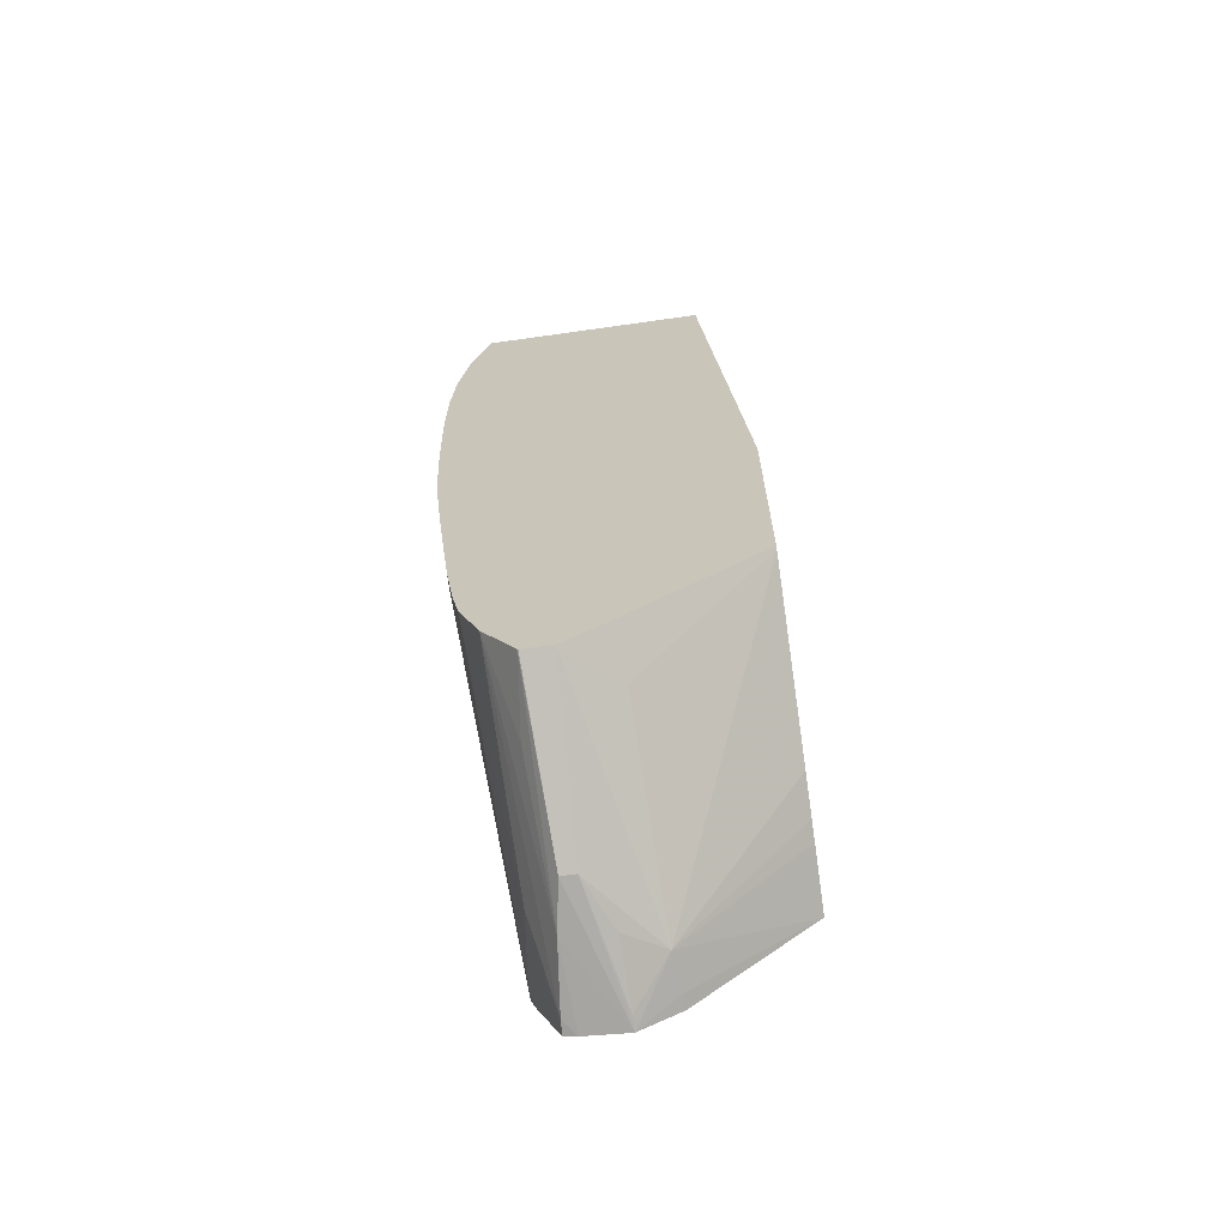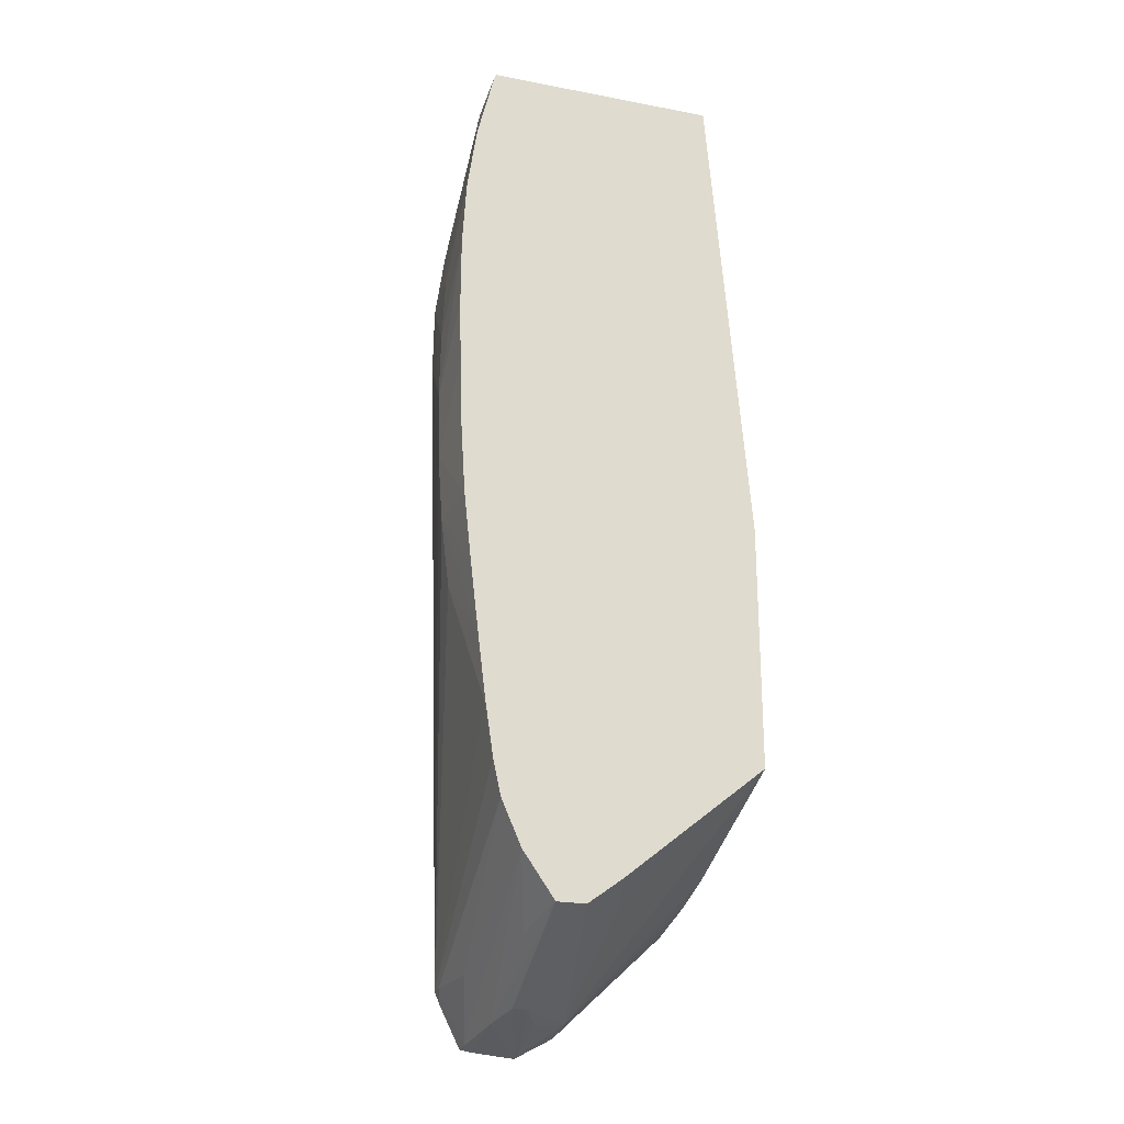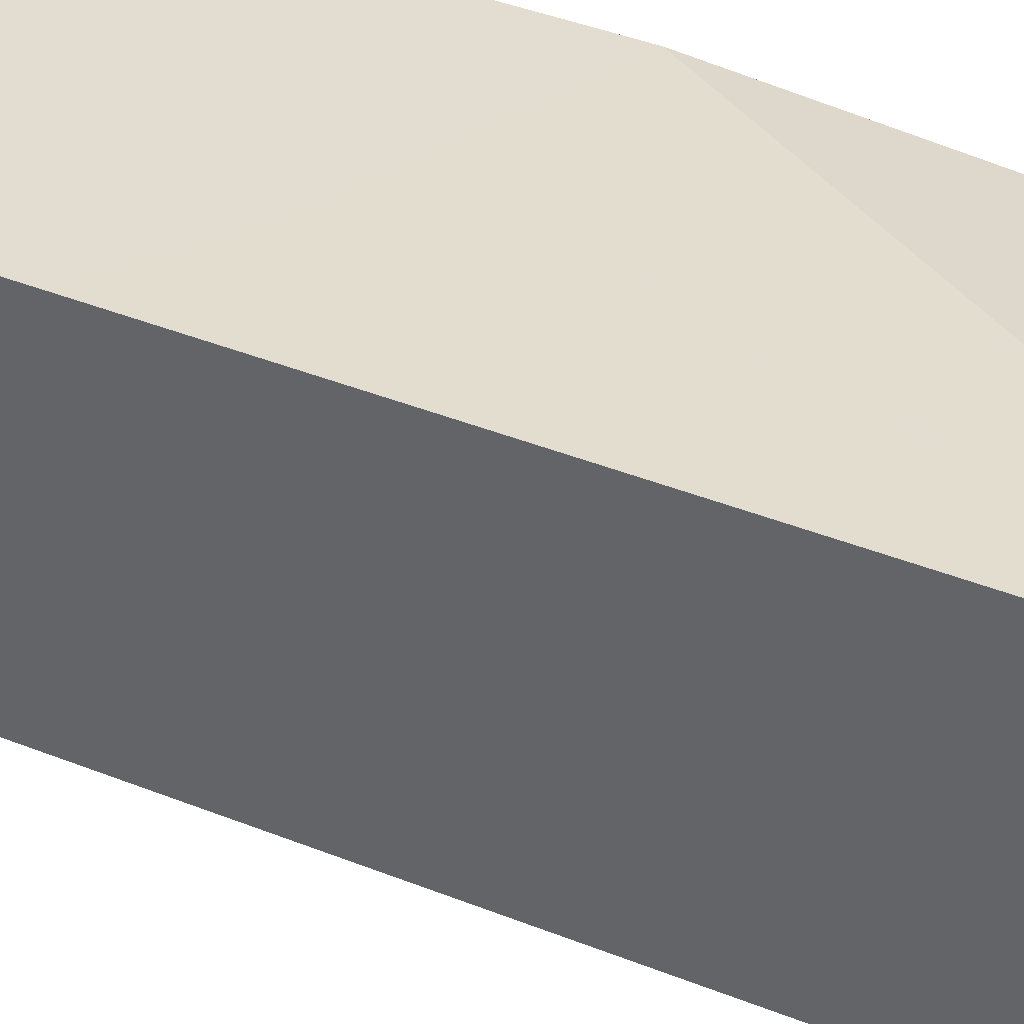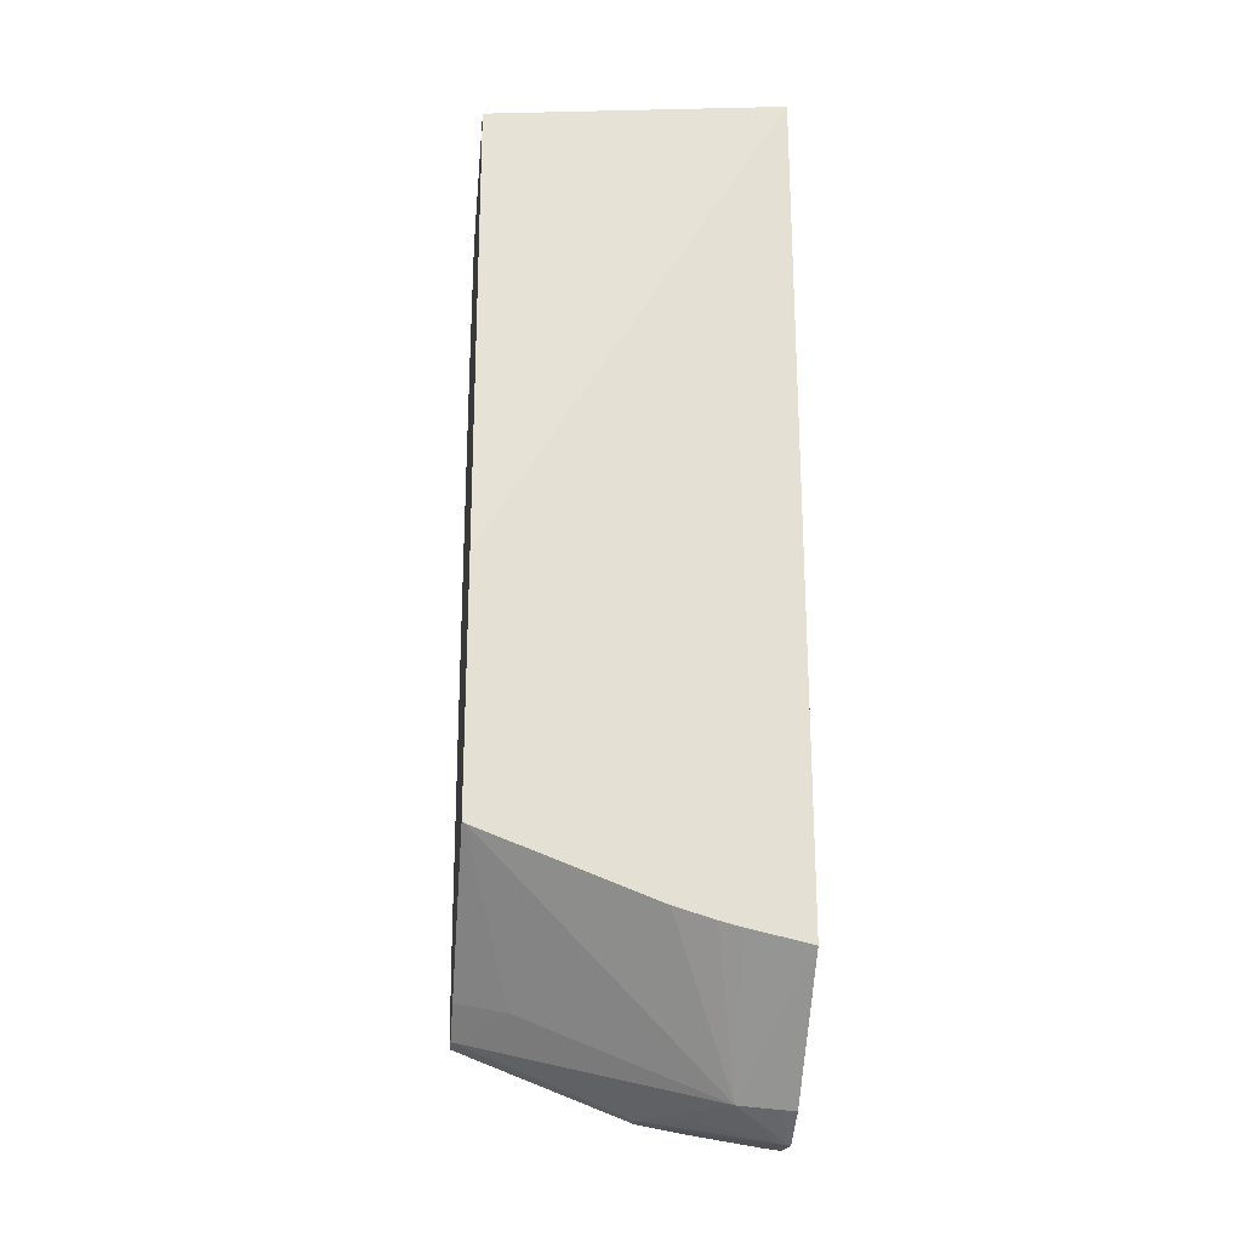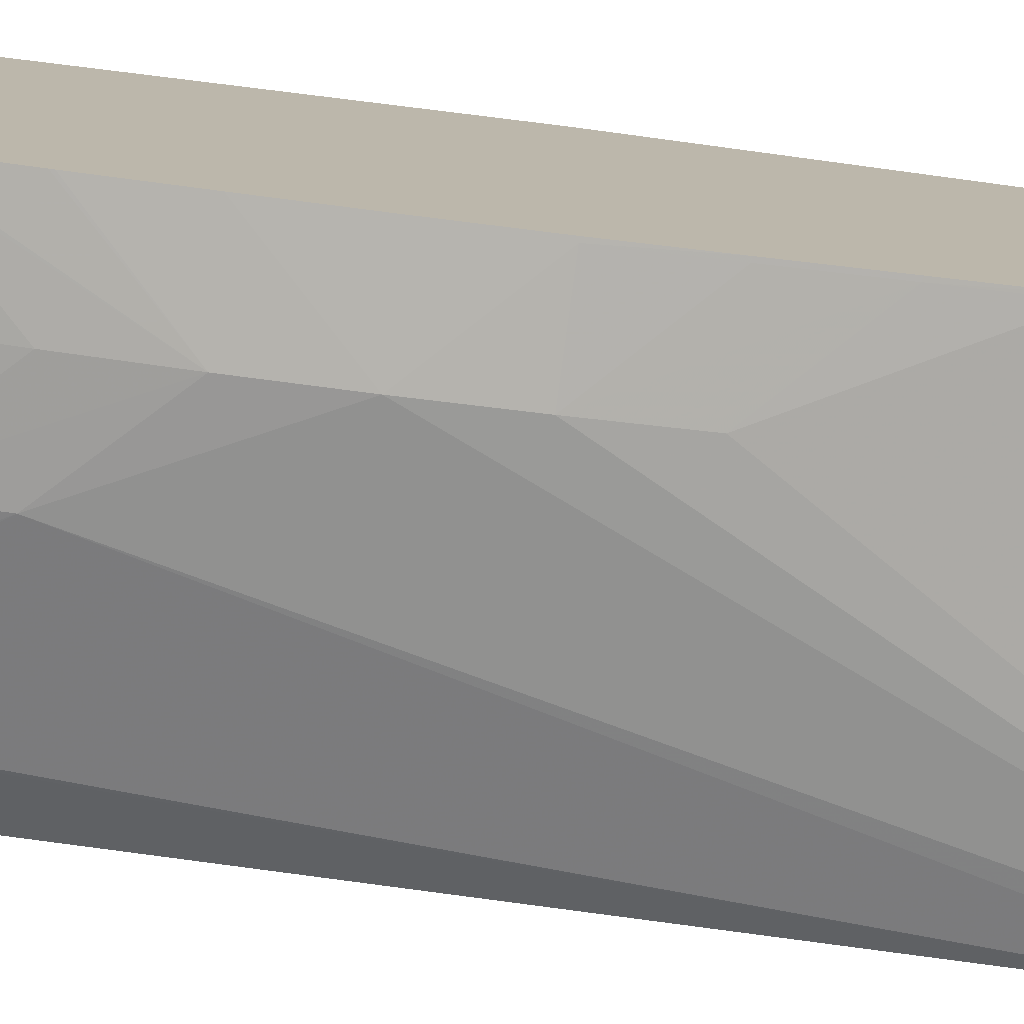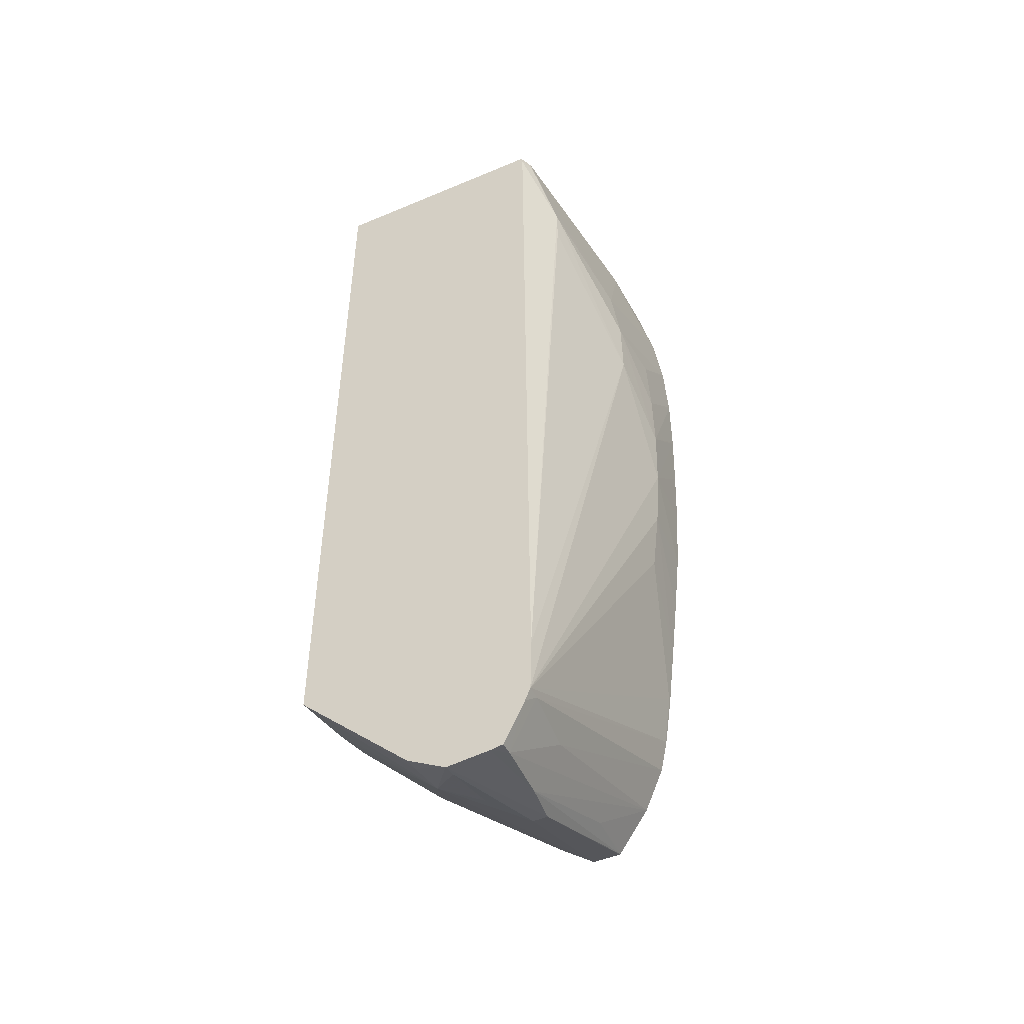
<metadata>
{"format":"obj","ext":"obj","renderer":"f3d","projection":"perspective","resolution":1024,"background":"white","views":[{"elev":-67.1,"azim":-81.9,"up":"+Y"},{"elev":-23.7,"azim":-107.6,"up":"+Y"},{"elev":35.4,"azim":119.0,"up":"+Z"},{"elev":-23.7,"azim":-5.6,"up":"+Y"},{"elev":-77.1,"azim":-97.7,"up":"+Z"},{"elev":-47.6,"azim":115.3,"up":"+Y"}]}
</metadata>
<code>
v -0.02631 -0.05129 -0.01976
v -0.02631 -0.05946 -0.01976
v -0.02622 -0.05132 -0.01976
v -0.01661 -0.03508 -0.01977
v -0.02631 -0.03508 -0.02109
v -0.02621 -0.05951 -0.01976
v -0.02631 -0.06332 -0.02448
v -0.01978 -0.05359 -0.01976
v -0.01661 -0.03508 -0.0276
v -0.01945 -0.05373 -0.01976
v -0.01661 -0.05539 -0.01976
v -0.02631 -0.03508 -0.02882
v -0.02474 -0.06366 -0.02403
v -0.01836 -0.06618 -0.02381
v -0.02063 -0.06164 -0.01976
v -0.02631 -0.06417 -0.02563
v -0.02622 -0.06419 -0.0256
v -0.01661 -0.03532 -0.02764
v -0.0171 -0.03534 -0.02786
v -0.0171 -0.03508 -0.02782
v -0.01661 -0.06265 -0.01976
v -0.02622 -0.03508 -0.02883
v -0.02631 -0.03534 -0.0289
v -0.02094 -0.06628 -0.02583
v -0.01922 -0.06646 -0.02504
v -0.0171 -0.06697 -0.025
v -0.01661 -0.06707 -0.025
v -0.0171 -0.0663 -0.0237
v -0.0187 -0.06219 -0.01976
v -0.01934 -0.06202 -0.01976
v -0.02631 -0.06417 -0.02658
v -0.01807 -0.0381 -0.02852
v -0.01661 -0.0632 -0.0278
v -0.01938 -0.03508 -0.02813
v -0.01938 -0.03784 -0.02865
v -0.02394 -0.03534 -0.02879
v -0.01661 -0.06634 -0.02367
v -0.02394 -0.03508 -0.02873
v -0.02622 -0.03534 -0.0289
v -0.02631 -0.03762 -0.02945
v -0.02094 -0.06628 -0.02633
v -0.01938 -0.0665 -0.0266
v -0.01661 -0.06693 -0.02646
v -0.02622 -0.06419 -0.0266
v -0.02631 -0.06413 -0.02662
v -0.01807 -0.0394 -0.02852
v -0.02166 -0.04447 -0.02967
v -0.02166 -0.04218 -0.02964
v -0.02166 -0.0399 -0.02933
v -0.01661 -0.06499 -0.02776
v -0.02622 -0.03762 -0.02944
v -0.02631 -0.0399 -0.02977
v -0.0171 -0.06681 -0.02685
v -0.02394 -0.0646 -0.02687
v -0.02631 -0.06265 -0.02765
v -0.01661 -0.06686 -0.02687
v -0.02394 -0.04903 -0.02991
v -0.02394 -0.04675 -0.02997
v -0.02394 -0.04447 -0.02993
v -0.02394 -0.04218 -0.02982
v -0.02622 -0.0399 -0.02976
v -0.02394 -0.0399 -0.02955
v -0.01661 -0.06543 -0.02758
v -0.0171 -0.06499 -0.02775
v -0.02622 -0.06001 -0.02855
v -0.02622 -0.05815 -0.02883
v -0.02394 -0.05359 -0.02947
v -0.02394 -0.05131 -0.02974
v -0.02622 -0.04218 -0.0299
v -0.02631 -0.04209 -0.02989
v -0.01938 -0.06499 -0.02749
v -0.02631 -0.06115 -0.0283
v -0.02631 -0.04894 -0.02976
v -0.02631 -0.04666 -0.02984
v -0.02631 -0.04447 -0.0299
v -0.02622 -0.05131 -0.02962
v -0.02631 -0.05122 -0.02962
v -0.02631 -0.04438 -0.0299
v -0.02631 -0.04218 -0.0299
v -0.02631 -0.06 -0.02855
v -0.02631 -0.05815 -0.02883
v -0.02622 -0.05587 -0.02911
v -0.02622 -0.05359 -0.02938
v -0.02631 -0.05131 -0.02962
v -0.02631 -0.05359 -0.02937
v -0.02631 -0.05587 -0.02911
f 1 2 6
f 1 6 15
f 1 15 30
f 1 30 29
f 1 29 21
f 1 21 11
f 1 11 10
f 1 10 8
f 1 8 3
f 1 3 4
f 1 4 5
f 1 5 12
f 1 12 23
f 1 23 40
f 1 40 52
f 1 52 70
f 1 70 79
f 1 79 78
f 1 78 75
f 1 75 74
f 1 74 73
f 1 73 77
f 1 77 84
f 1 84 85
f 1 85 86
f 1 86 81
f 1 81 80
f 1 80 72
f 1 72 55
f 1 55 45
f 1 45 31
f 1 31 16
f 1 16 7
f 1 7 2
f 2 7 6
f 3 8 4
f 4 9 20
f 4 20 34
f 4 34 38
f 4 38 22
f 4 22 12
f 4 12 5
f 4 8 10
f 4 10 11
f 4 11 21
f 4 21 37
f 4 37 27
f 4 27 43
f 4 43 56
f 4 56 63
f 4 63 50
f 4 50 33
f 4 33 18
f 4 18 9
f 6 7 13
f 6 13 14
f 6 14 15
f 7 16 17
f 7 17 13
f 9 18 19
f 9 19 20
f 12 22 23
f 13 17 14
f 14 17 16
f 14 16 24
f 14 24 25
f 14 25 26
f 14 26 27
f 14 27 28
f 14 28 21
f 14 21 29
f 14 29 30
f 14 30 15
f 16 31 41
f 16 41 24
f 18 32 19
f 18 33 32
f 19 32 20
f 20 32 35
f 20 35 36
f 20 36 34
f 21 28 37
f 22 38 39
f 22 39 23
f 23 39 40
f 24 41 27
f 24 27 26
f 24 26 25
f 27 41 42
f 27 42 43
f 27 37 28
f 31 44 41
f 31 45 44
f 32 46 47
f 32 47 48
f 32 48 49
f 32 49 35
f 32 33 46
f 33 50 47
f 33 47 46
f 34 36 38
f 35 49 36
f 36 49 51
f 36 51 38
f 38 51 39
f 39 51 40
f 40 51 52
f 41 44 42
f 42 53 43
f 42 44 54
f 42 54 55
f 42 55 53
f 43 53 56
f 44 45 54
f 45 55 54
f 47 57 58
f 47 58 48
f 47 50 57
f 48 58 59
f 48 59 60
f 48 60 61
f 48 61 62
f 48 62 49
f 49 62 51
f 50 63 64
f 50 64 65
f 50 65 66
f 50 66 67
f 50 67 68
f 50 68 57
f 51 62 61
f 51 61 52
f 52 61 60
f 52 60 69
f 52 69 70
f 53 71 64
f 53 64 63
f 53 63 56
f 53 55 71
f 55 72 71
f 57 73 74
f 57 74 75
f 57 75 58
f 57 68 76
f 57 76 77
f 57 77 73
f 58 69 59
f 58 75 78
f 58 78 79
f 58 79 69
f 59 69 60
f 64 71 72
f 64 72 80
f 64 80 65
f 65 80 66
f 66 81 82
f 66 82 67
f 66 80 81
f 67 82 68
f 68 82 83
f 68 83 76
f 69 79 70
f 76 84 77
f 76 83 85
f 76 85 84
f 81 86 82
f 82 86 85
f 82 85 83

</code>
